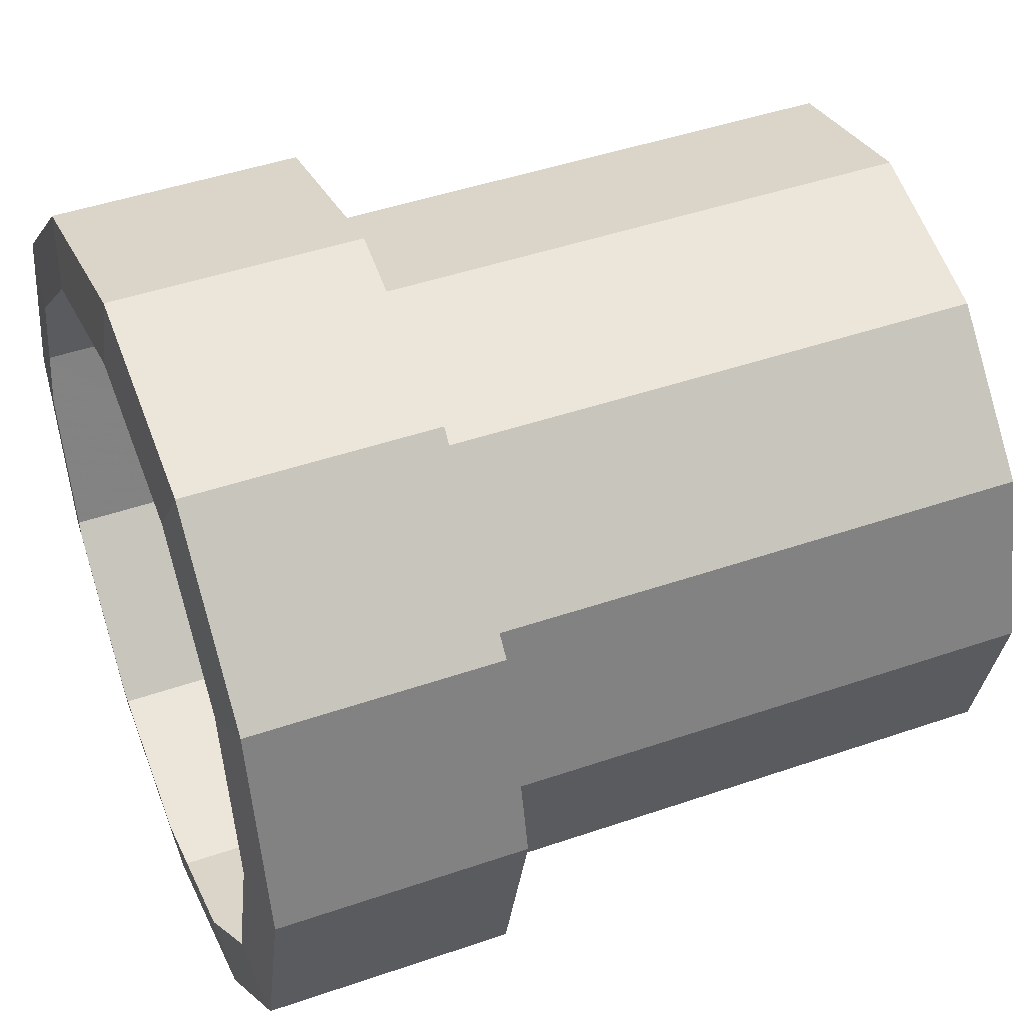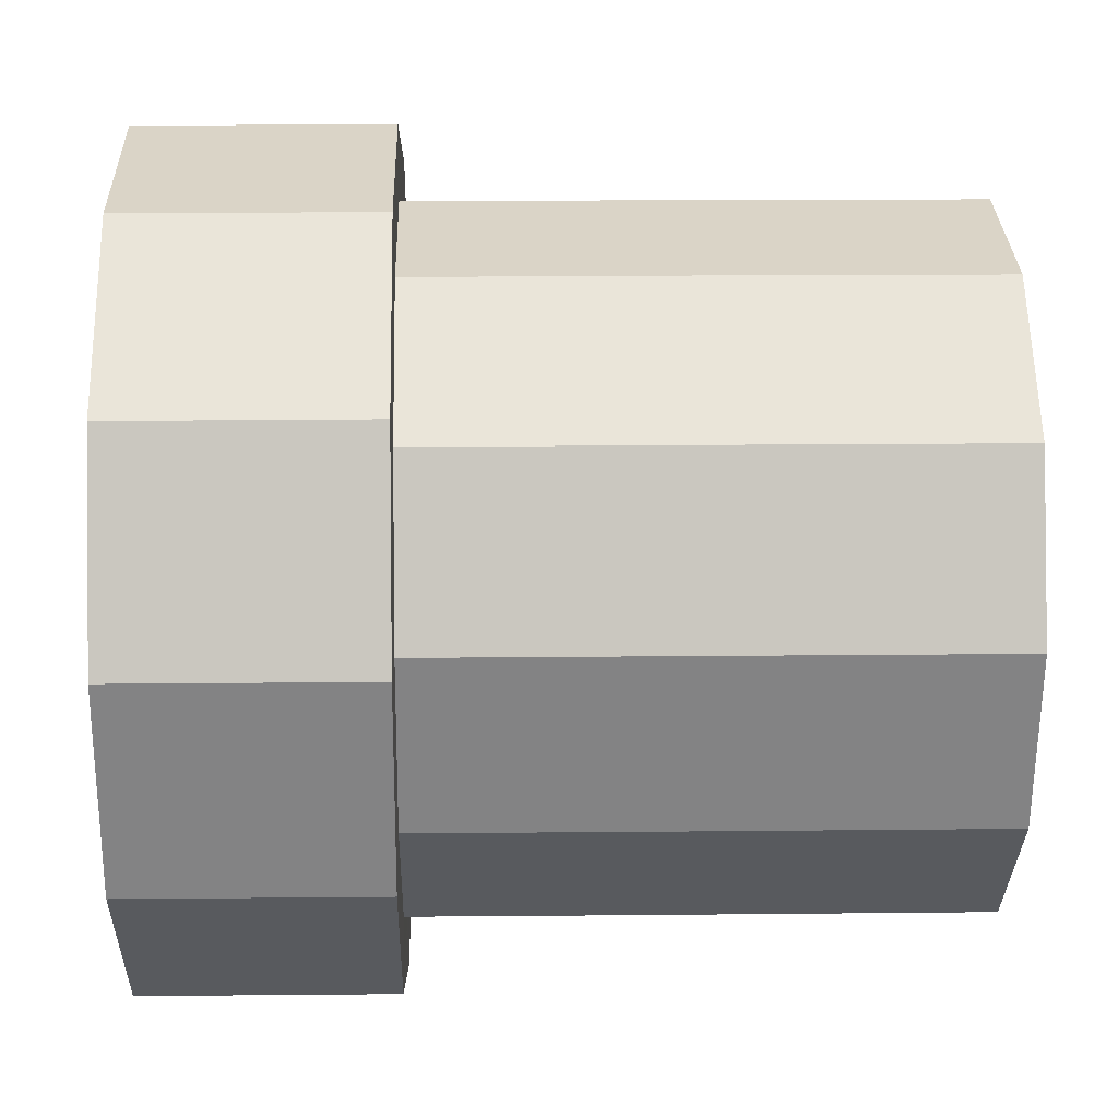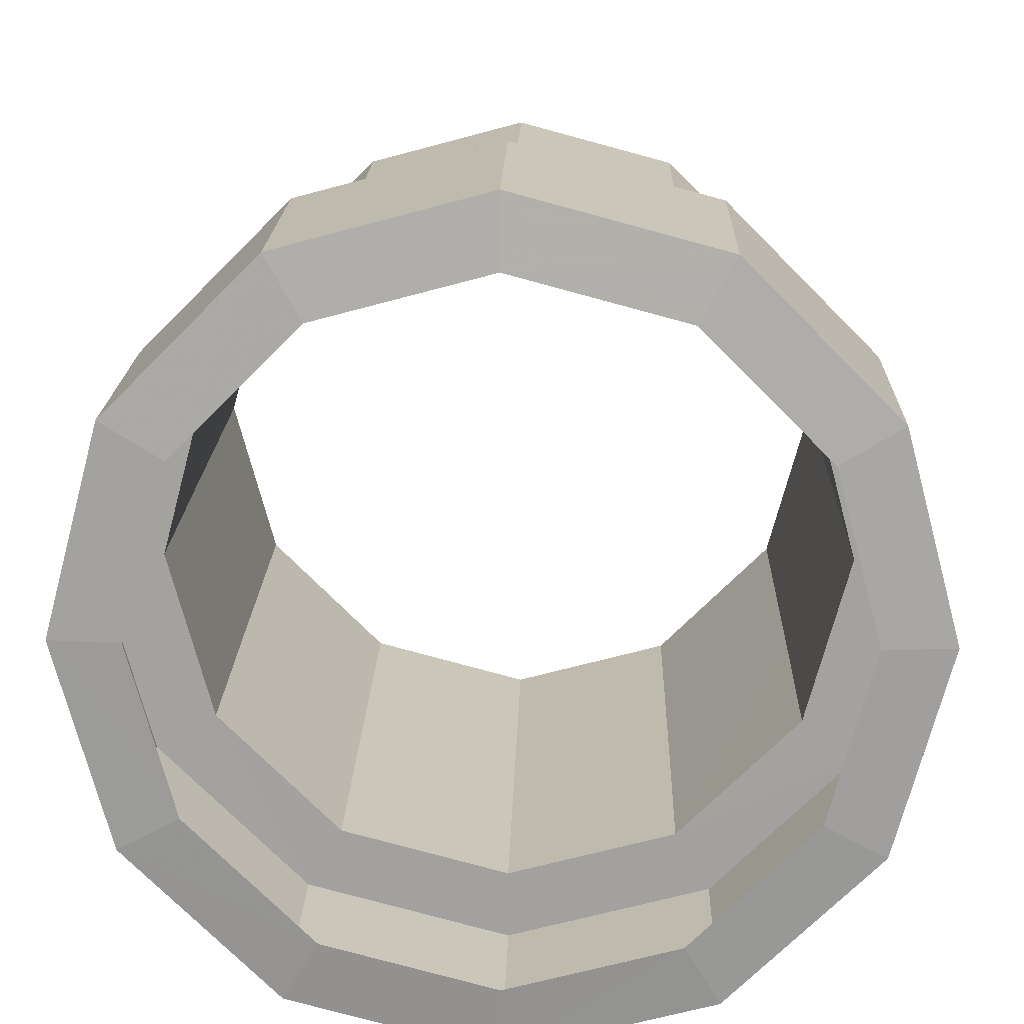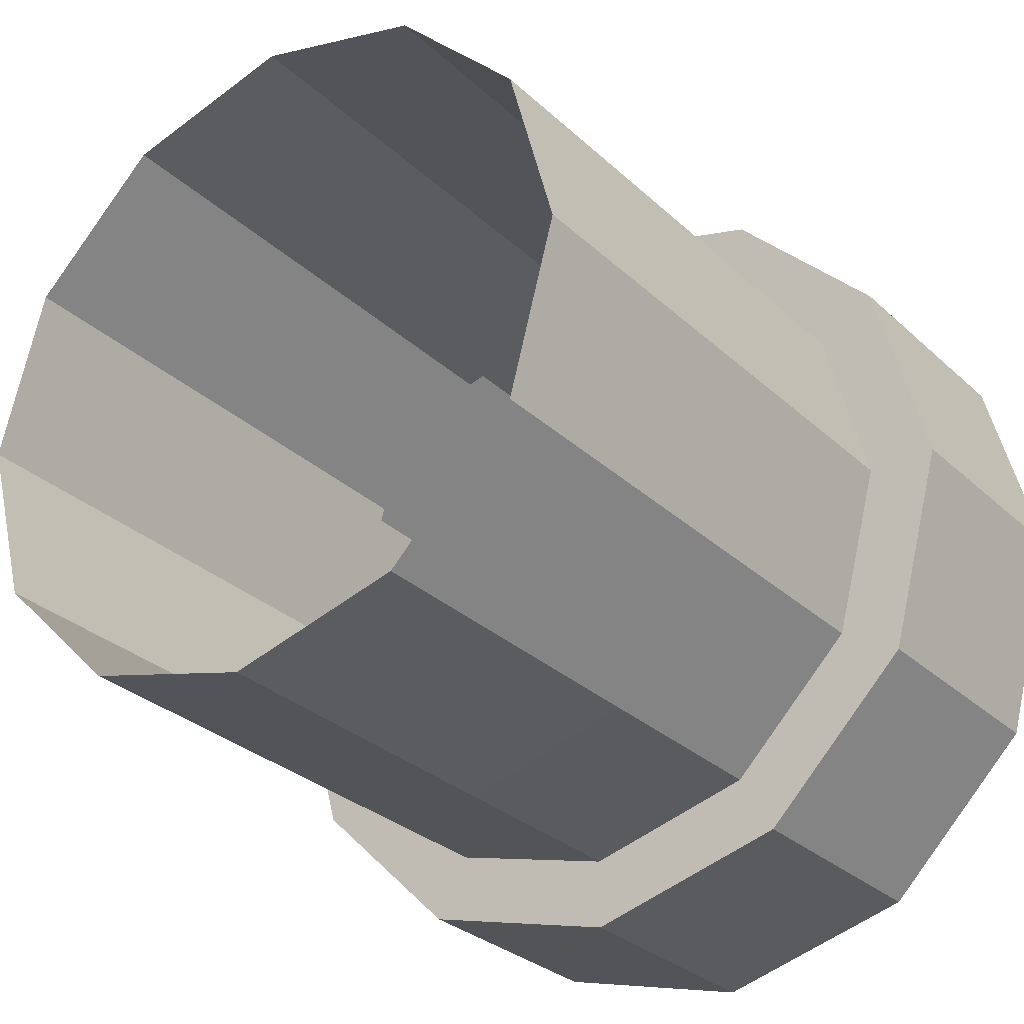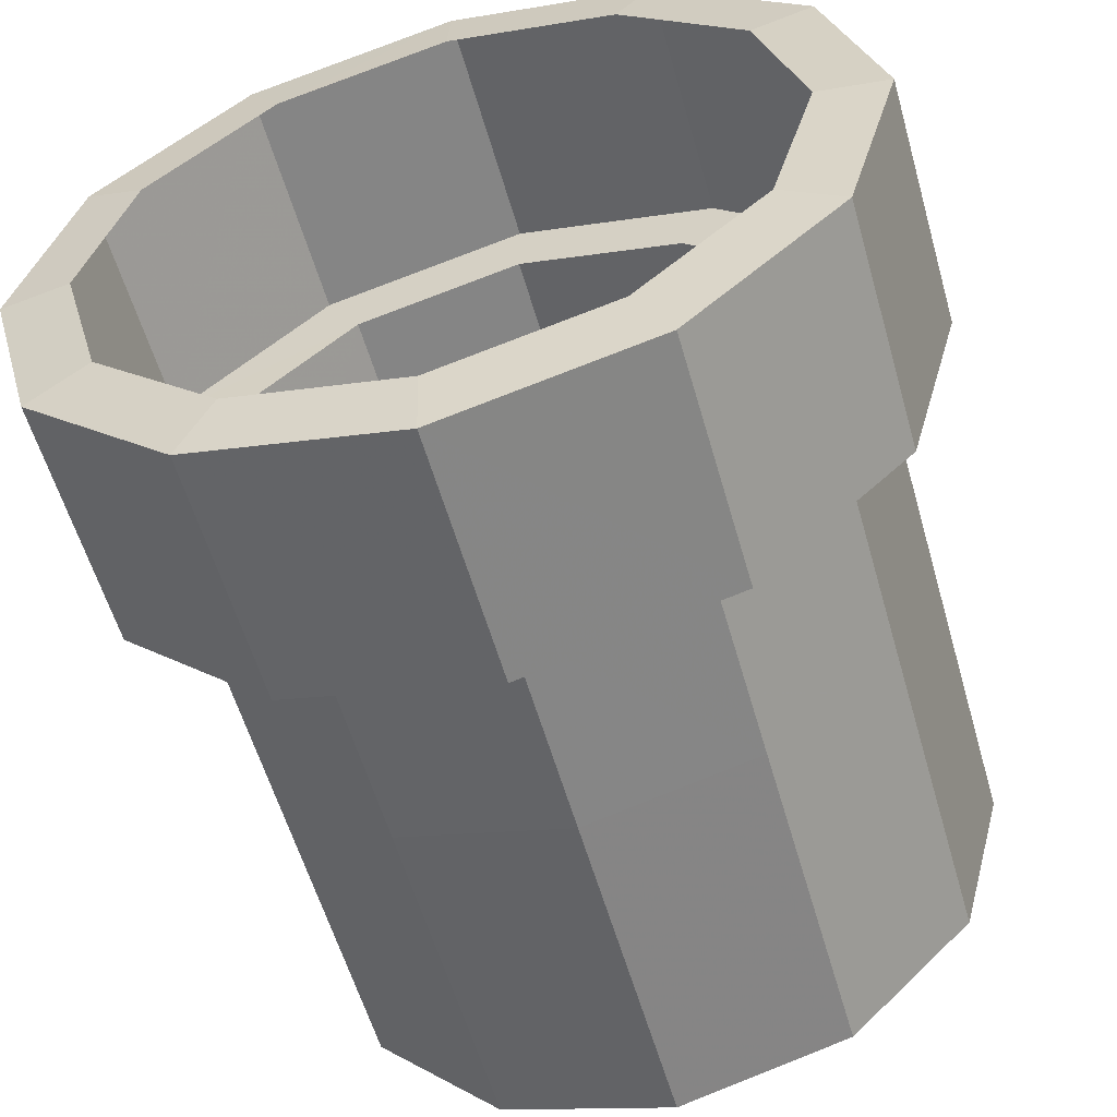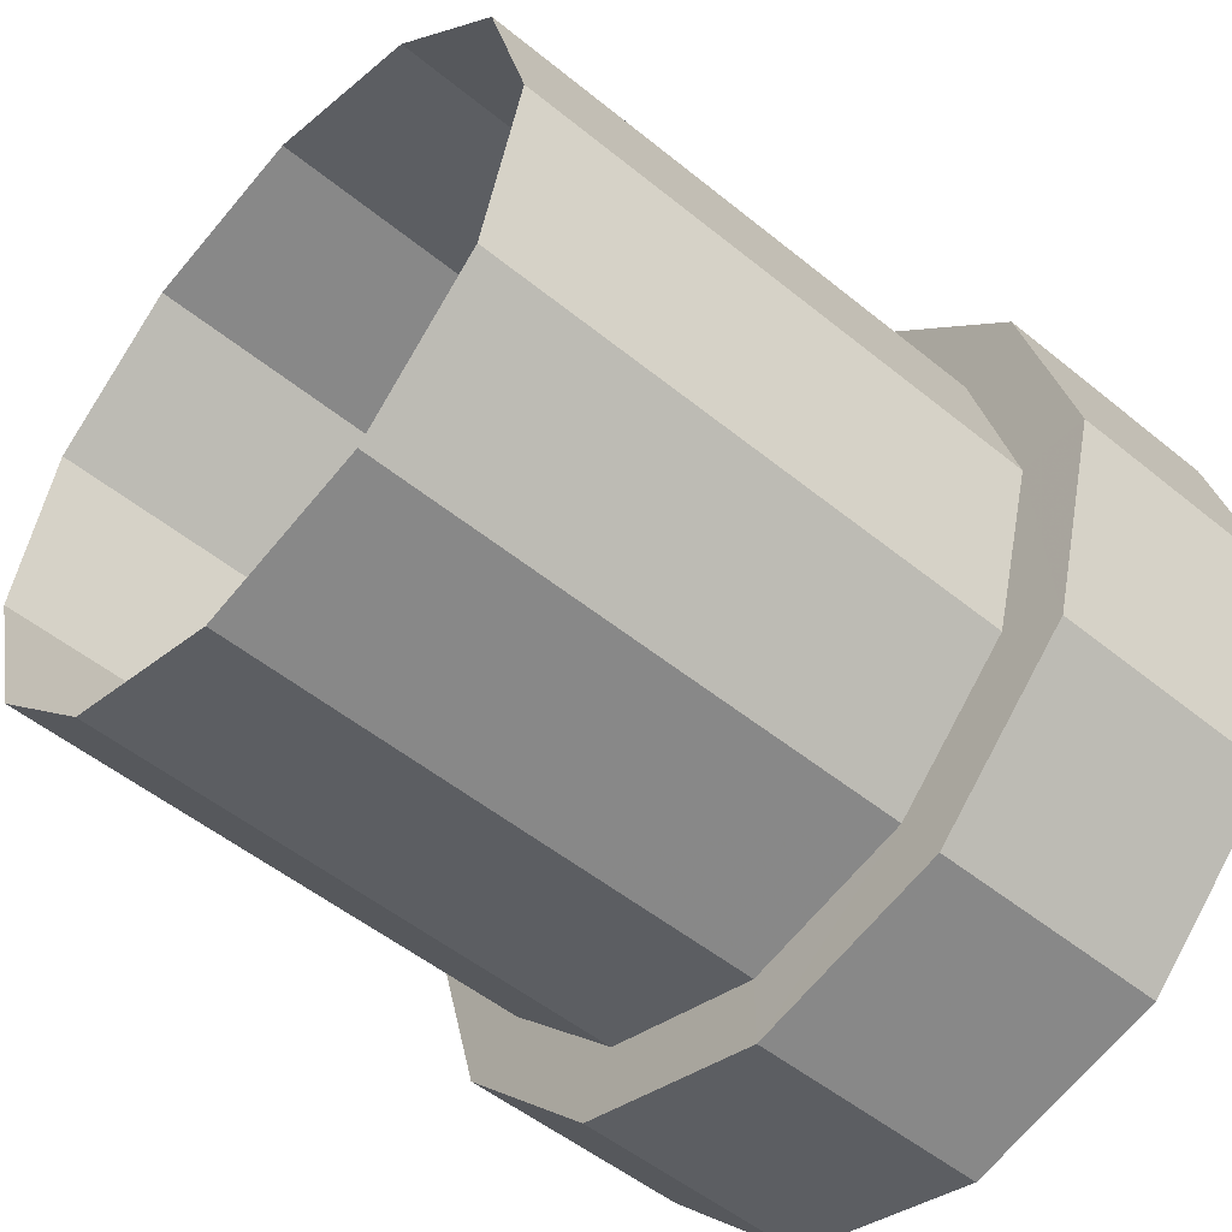
<metadata>
{"format":"obj","ext":"obj","renderer":"f3d","projection":"perspective","resolution":1024,"background":"white","views":[{"elev":45.5,"azim":158.3,"up":"+Y"},{"elev":13.9,"azim":178.6,"up":"+Z"},{"elev":17.6,"azim":91.5,"up":"+Y"},{"elev":-29.5,"azim":-53.2,"up":"+Z"},{"elev":-57.6,"azim":105.9,"up":"+Z"},{"elev":-51.1,"azim":-41.7,"up":"+Z"}]}
</metadata>
<code>
v  5.753 5.243 -3.019
v  2.146 5.242 -3.024
v  2.142 6.055 0
v  5.75 6.056 0
v  5.762 3.026 -5.228
v  2.156 3.024 -5.233
v  5.774 -0.0007 -6.035
v  2.169 0.0009 -6.041
v  5.784 -3.027 -5.227
v  2.181 -3.023 -5.234
v  5.792 -5.244 -3.019
v  2.189 -5.241 -3.025
v  5.794 -6.056 -0
v  2.192 -6.055 -0
v  5.792 -5.244 3.018
v  2.189 -5.241 3.025
v  5.784 -3.027 5.227
v  2.181 -3.023 5.234
v  5.774 -0.0007 6.035
v  2.169 0.0009 6.041
v  5.762 3.026 5.227
v  2.156 3.024 5.233
v  5.753 5.243 3.019
v  2.146 5.242 3.024
v  2.146 4.345 -2.505
v  -0.9291 4.343 -2.51
v  -0.9329 5.018 0
v  2.142 5.019 0
v  2.155 2.507 -4.336
v  -0.9187 2.505 -4.343
v  2.167 -0 -5.006
v  -0.9045 -0 -5.011
v  2.18 -2.507 -4.336
v  -0.8903 -2.505 -4.343
v  2.189 -4.345 -2.505
v  -0.8799 -4.343 -2.51
v  2.193 -5.019 -0
v  -0.8761 -5.018 0
v  2.189 -4.345 2.505
v  -0.8799 -4.343 2.51
v  2.18 -2.507 4.336
v  -0.8903 -2.505 4.343
v  2.167 -0 5.006
v  -0.9045 -0 5.011
v  2.155 2.507 4.336
v  -0.9187 2.505 4.343
v  2.146 4.345 2.505
v  -0.9291 4.343 2.51
v  5.859 5.02 0
v  5.861 4.347 -2.5
v  5.869 2.51 -4.33
v  5.88 -0.0001 -5
v  5.891 -2.51 -4.33
v  5.898 -4.348 -2.5
v  5.901 -5.02 -0
v  5.898 -4.348 2.5
v  5.891 -2.51 4.33
v  5.88 -0.0001 5
v  5.869 2.51 4.33
v  5.861 4.347 2.5
v  -5.897 4.343 -2.51
v  -5.901 5.018 0
v  -5.887 2.505 -4.343
v  -5.873 -0 -5.011
v  -5.859 -2.505 -4.343
v  -5.848 -4.343 -2.51
v  -5.845 -5.018 0
v  -5.848 -4.343 2.51
v  -5.859 -2.505 4.343
v  -5.873 -0 5.011
v  -5.887 2.505 4.343
v  -5.897 4.343 2.51
o T_Fragment_Droite
g T_Fragment_Droite
f 1 2 3 4
f 5 6 2 1
f 7 8 6 5
f 9 10 8 7
f 11 12 10 9
f 13 14 12 11
f 15 16 14 13
f 17 18 16 15
f 19 20 18 17
f 21 22 20 19
f 23 24 22 21
f 4 3 24 23
f 25 26 27 28
f 29 30 26 25
f 31 32 30 29
f 33 34 32 31
f 35 36 34 33
f 37 38 36 35
f 39 40 38 37
f 41 42 40 39
f 43 44 42 41
f 45 46 44 43
f 47 48 46 45
f 28 27 48 47
f 49 50 1 4
f 50 51 5 1
f 51 52 7 5
f 52 53 9 7
f 53 54 11 9
f 54 55 13 11
f 55 56 15 13
f 56 57 17 15
f 57 58 19 17
f 58 59 21 19
f 59 60 23 21
f 60 49 4 23
f 25 28 3 2
f 28 47 24 3
f 47 45 22 24
f 45 43 20 22
f 43 41 18 20
f 41 39 16 18
f 39 37 14 16
f 37 35 12 14
f 35 33 10 12
f 33 31 8 10
f 31 29 6 8
f 29 25 2 6
f 27 26 61 62
f 26 30 63 61
f 30 32 64 63
f 32 34 65 64
f 34 36 66 65
f 36 38 67 66
f 38 40 68 67
f 40 42 69 68
f 42 44 70 69
f 44 46 71 70
f 46 48 72 71
f 48 27 62 72

</code>
